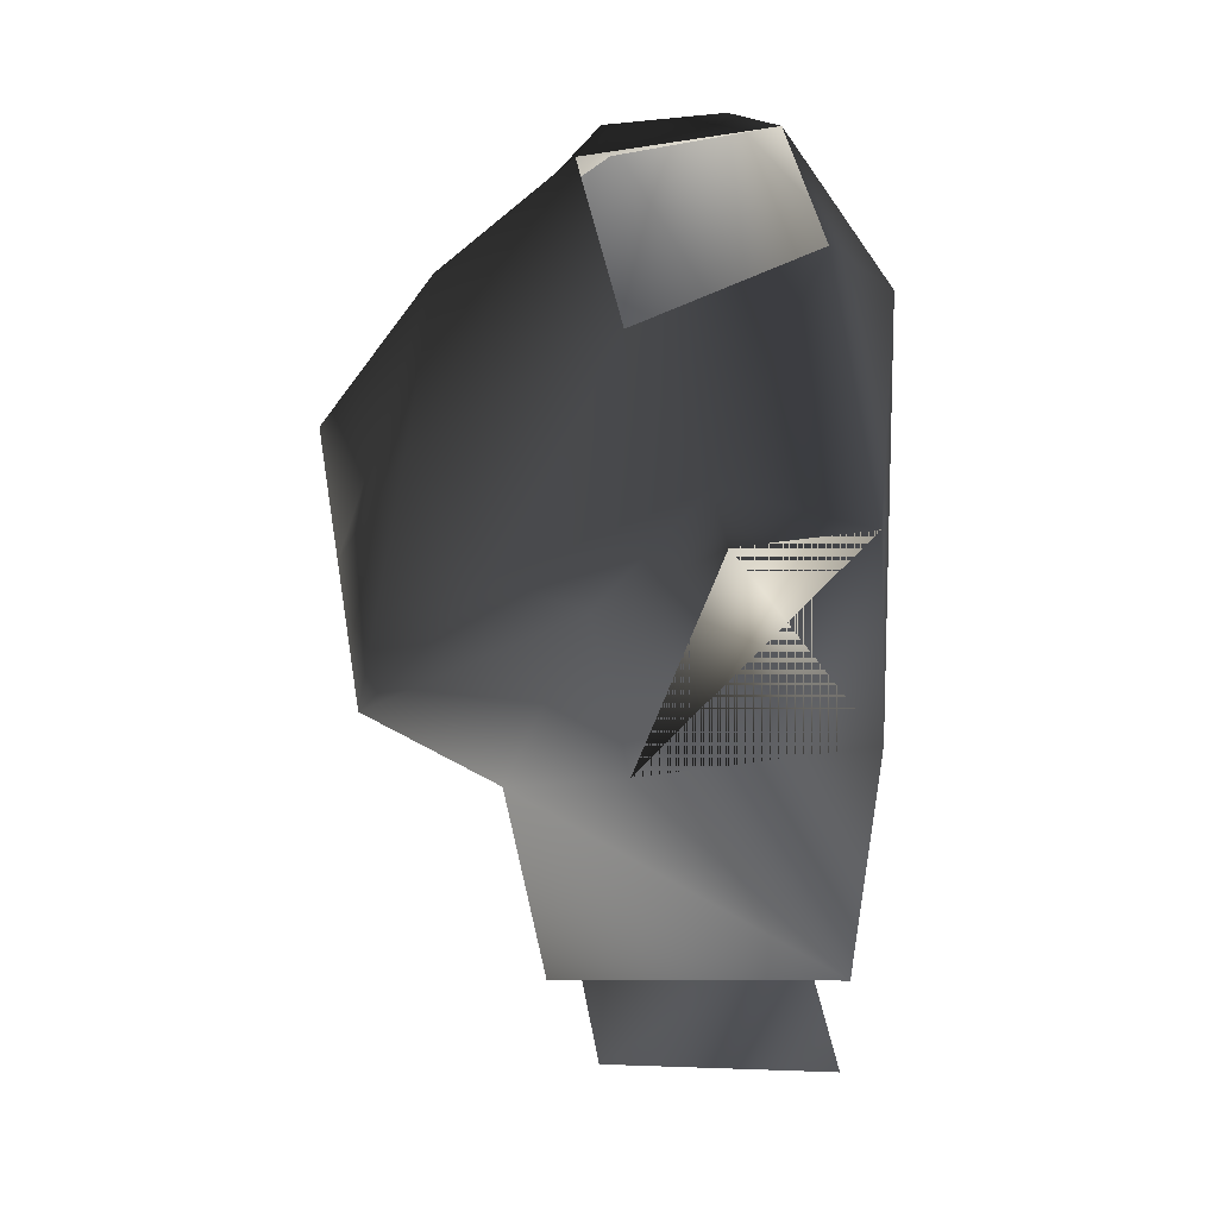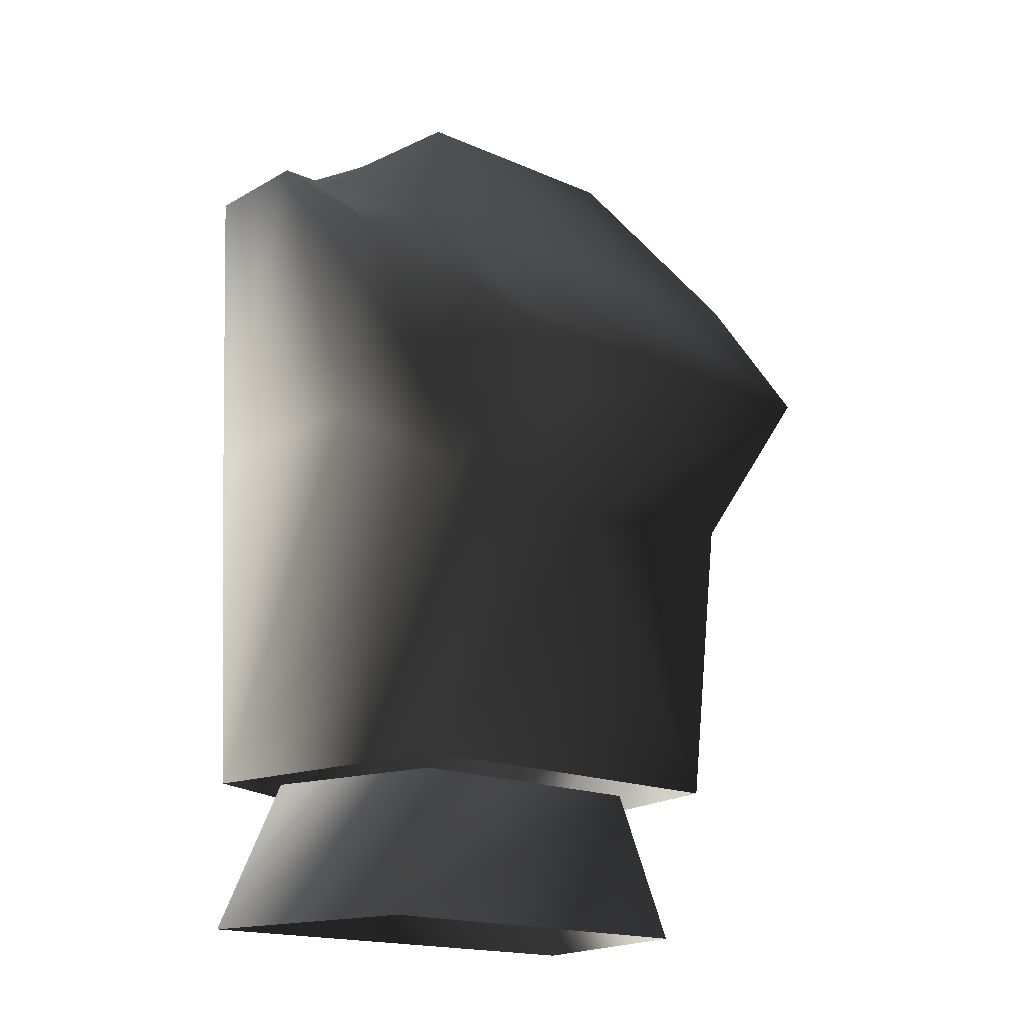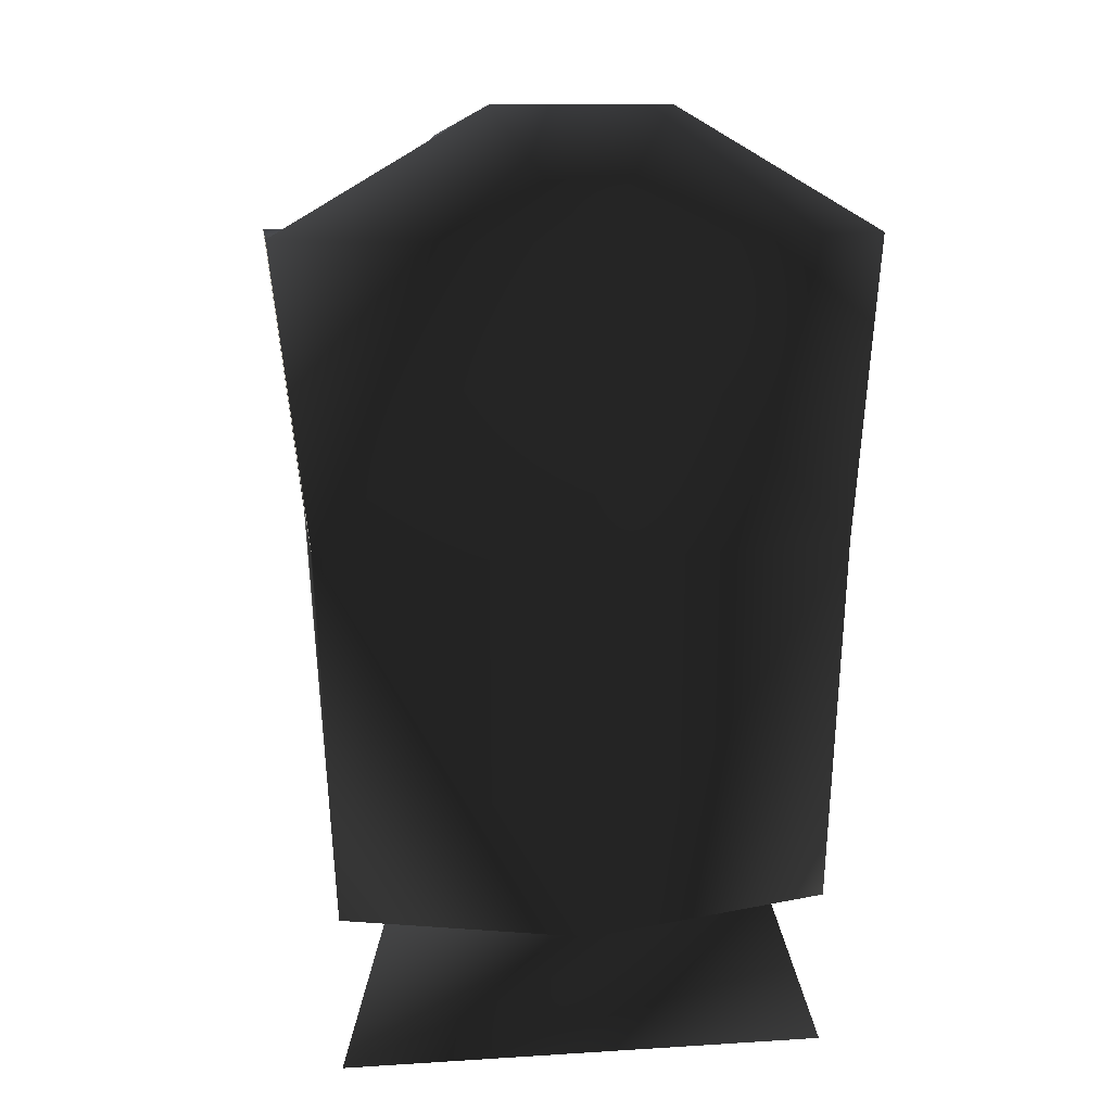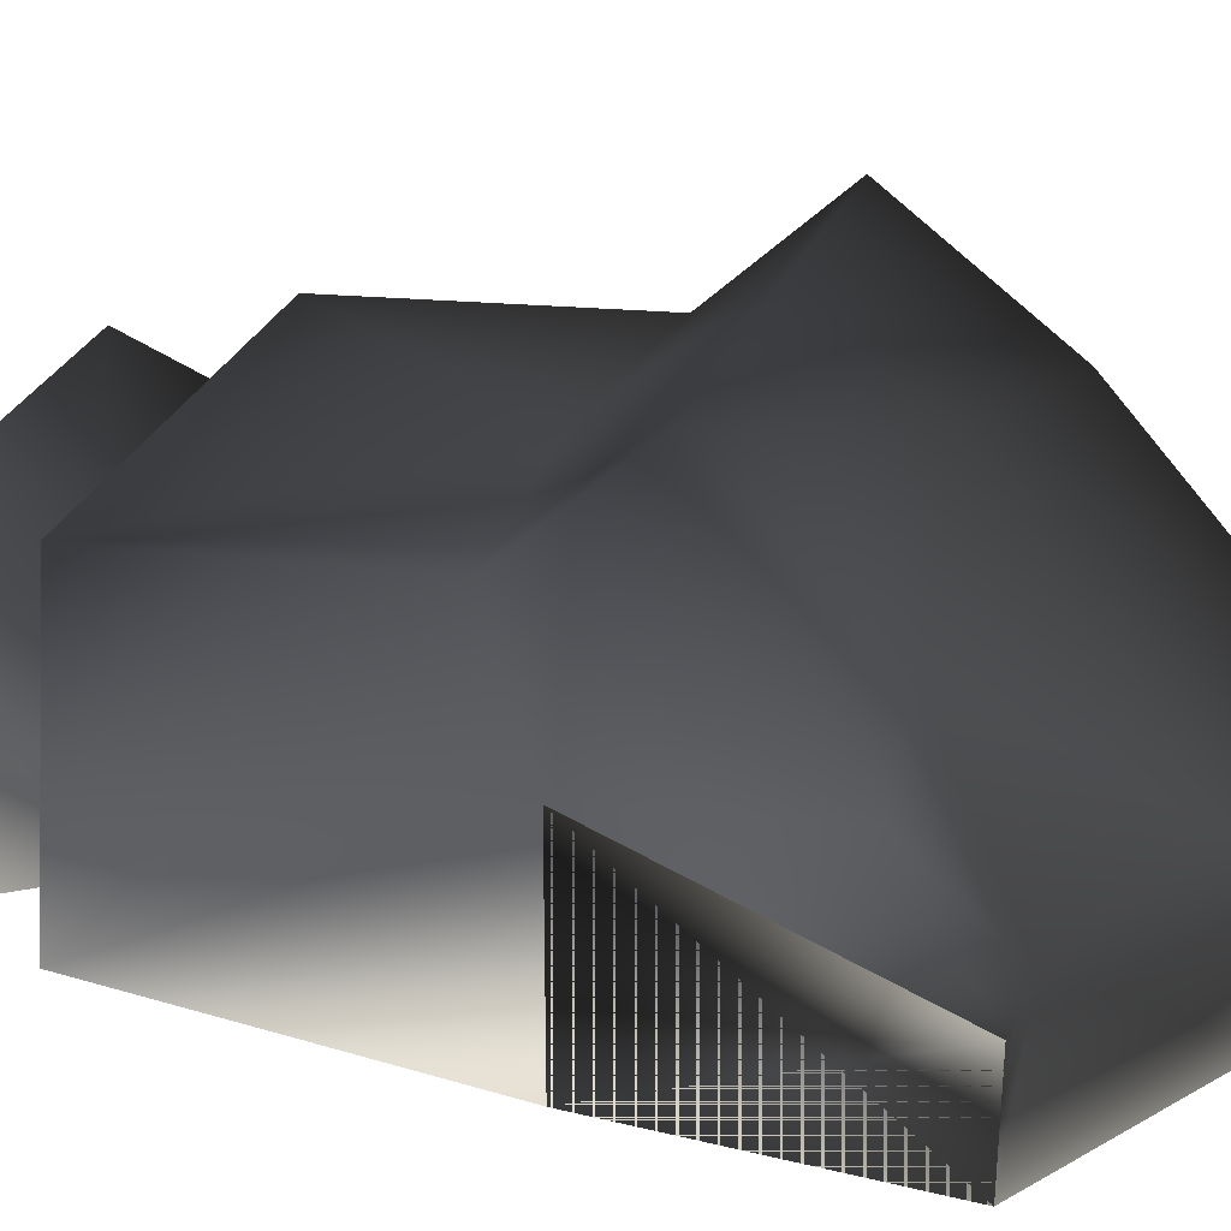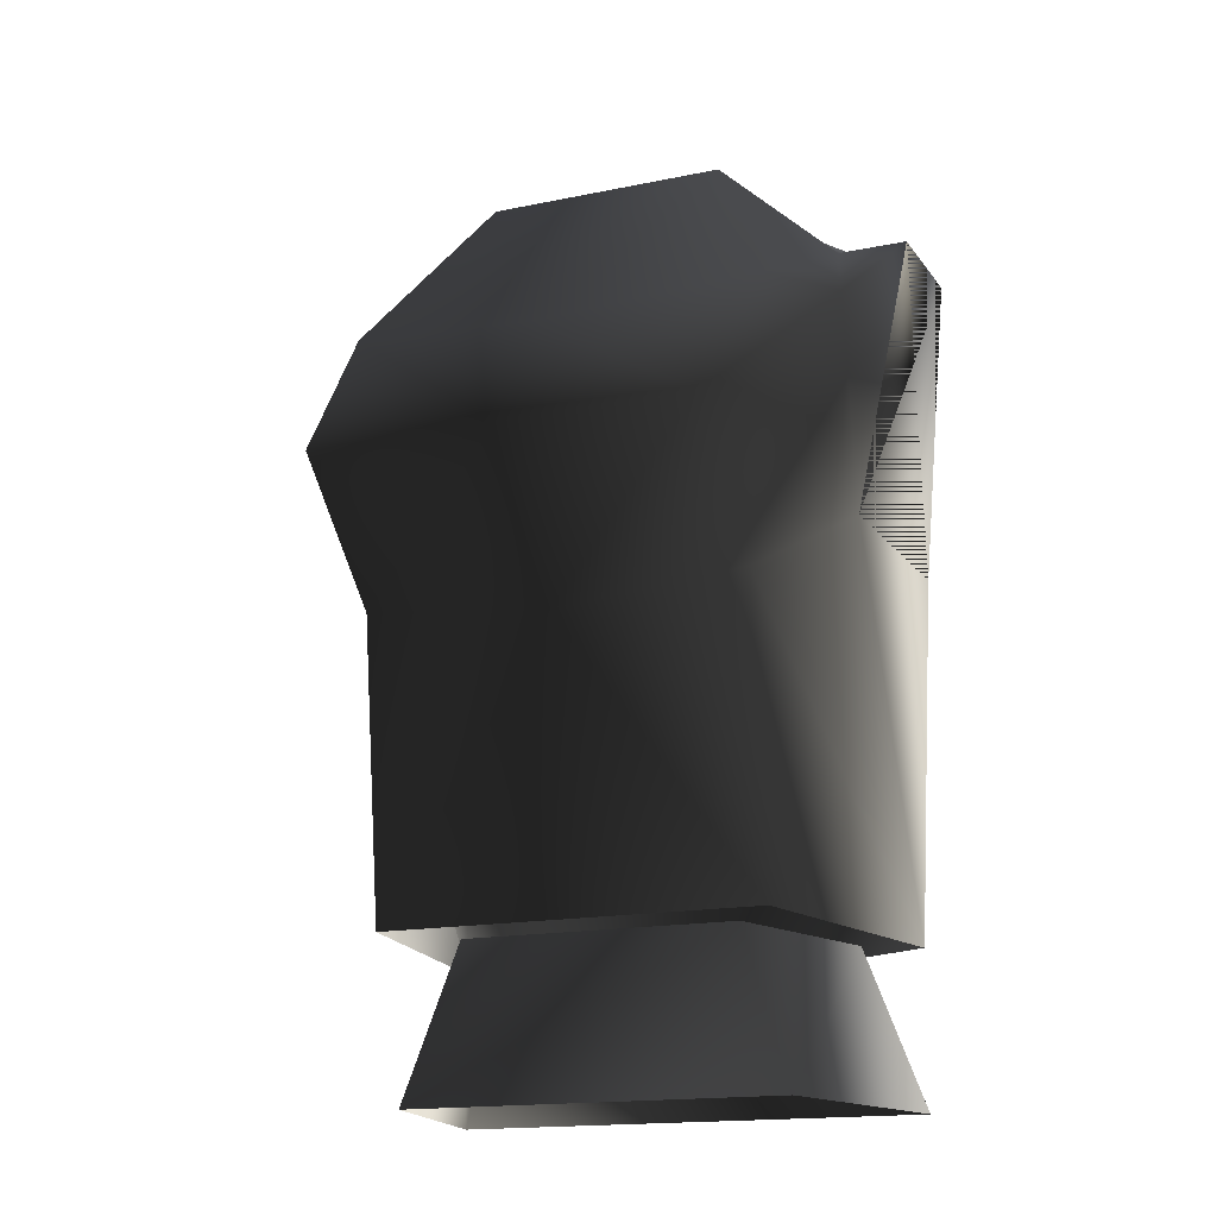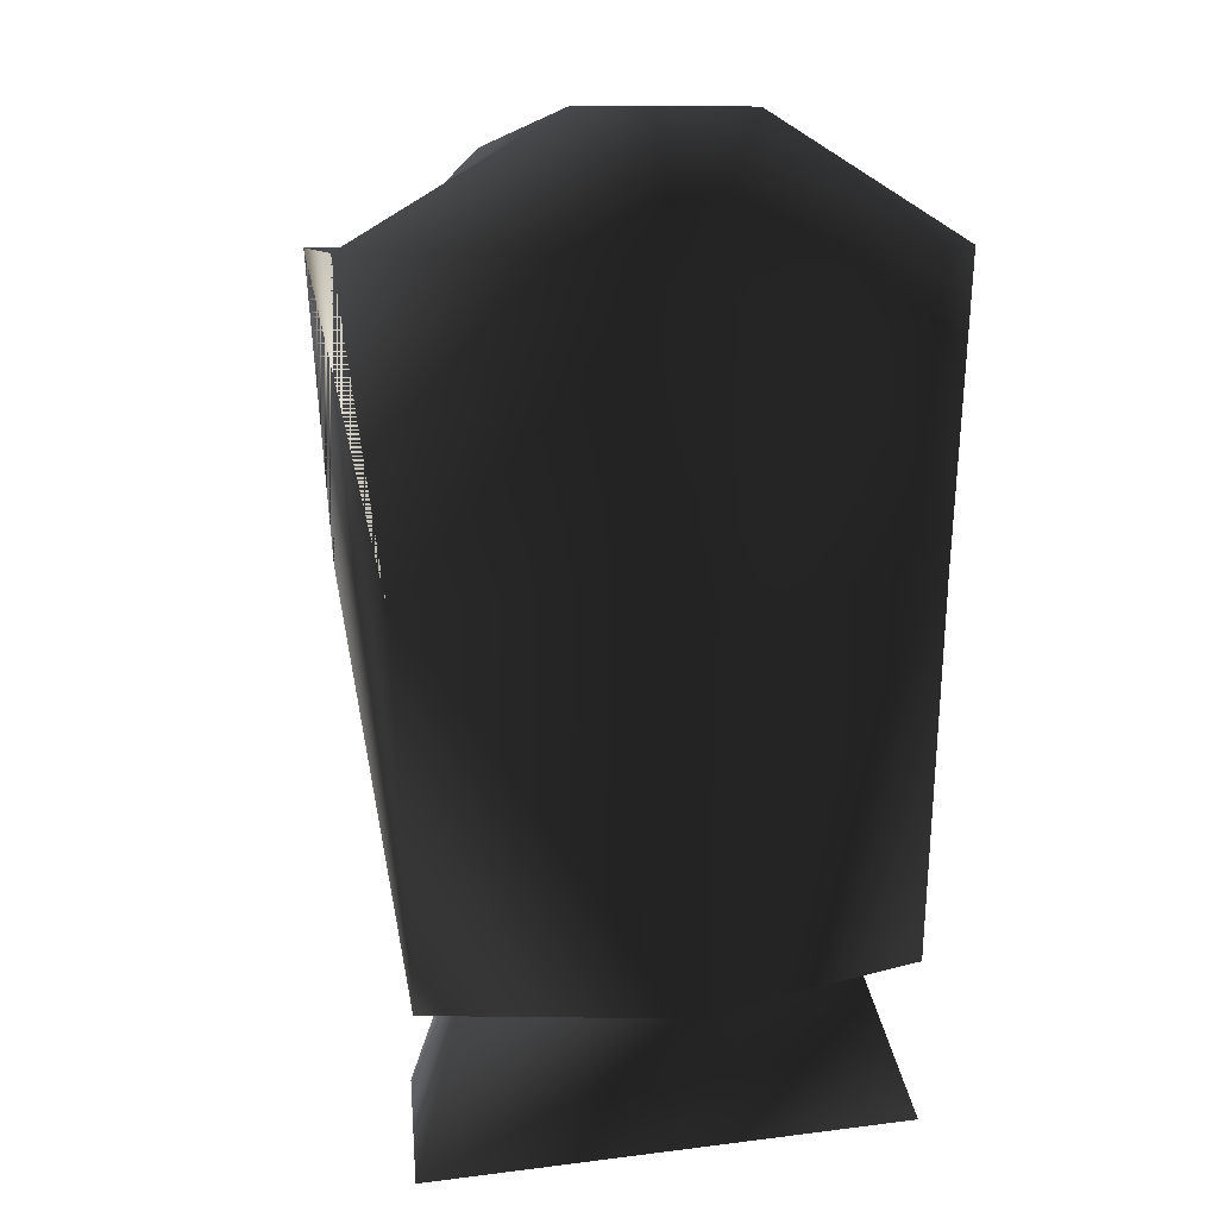
<metadata>
{"format":"obj","ext":"obj","renderer":"f3d","projection":"perspective","resolution":1024,"background":"white","views":[{"elev":44.7,"azim":80.2,"up":"+Y"},{"elev":-17.0,"azim":-41.5,"up":"+Y"},{"elev":13.0,"azim":171.8,"up":"+Y"},{"elev":30.7,"azim":110.6,"up":"+Z"},{"elev":-16.2,"azim":23.3,"up":"+Y"},{"elev":10.6,"azim":162.4,"up":"+Y"}]}
</metadata>
<code>
o 456
v 11 117 -4
v 8 117 7
v 11 108 8
v 14 108 -6
v -11 117 -4
v -14 108 -6
v -8 117 7
v -11 108 8
v 17 155 3
v 15 150 9
v 15 138 7
v 17 155 -4
v 15 138 -6
v 0 155 -9
v 5 162 -4
v 13 155 3
v 12 150 13
v 11 141 20
v 11 134 13
v 14 117 -6
v 0 116 -8
v 0 138 -9
v -15 138 -6
v -17 155 -4
v -5 162 -4
v -17 155 3
v -15 138 7
v -15 150 9
v -14 155 3
v -7 160 6
v -12 150 13
v 0 148 16
v 7 160 6
v 0 141 20
v -11 141 20
v -11 134 13
v 0 133 13
v 0 141 17
v -14 117 -6
v -11 117 11
v 11 117 11
f 1 2 3
f 1 3 4
f 1 4 5
f 5 4 6
f 5 6 7
f 7 6 8
f 7 8 2
f 2 8 3
f 9 10 11
f 9 11 12
f 9 12 13
f 9 13 11
f 11 13 12
f 12 13 14
f 12 14 15
f 12 15 16
f 12 16 9
f 9 16 10
f 10 16 17
f 10 17 18
f 10 18 19
f 10 19 11
f 11 19 20
f 11 20 13
f 13 20 21
f 13 21 22
f 13 22 14
f 14 22 23
f 14 23 24
f 14 24 25
f 14 25 15
f 26 24 23
f 26 23 27
f 26 27 28
f 26 28 29
f 26 29 24
f 24 29 25
f 25 29 30
f 30 29 31
f 30 31 32
f 30 32 33
f 33 32 17
f 33 17 16
f 33 16 15
f 34 32 31
f 34 31 35
f 34 35 36
f 34 36 37
f 34 37 18
f 34 18 32
f 34 32 38
f 34 38 32
f 38 34 37
f 38 37 34
f 17 32 18
f 35 31 28
f 35 28 36
f 36 28 27
f 36 27 39
f 36 39 40
f 36 40 37
f 37 40 41
f 37 41 19
f 37 19 18
f 19 41 20
f 21 23 22
f 23 21 39
f 23 39 27
f 29 28 31

</code>
